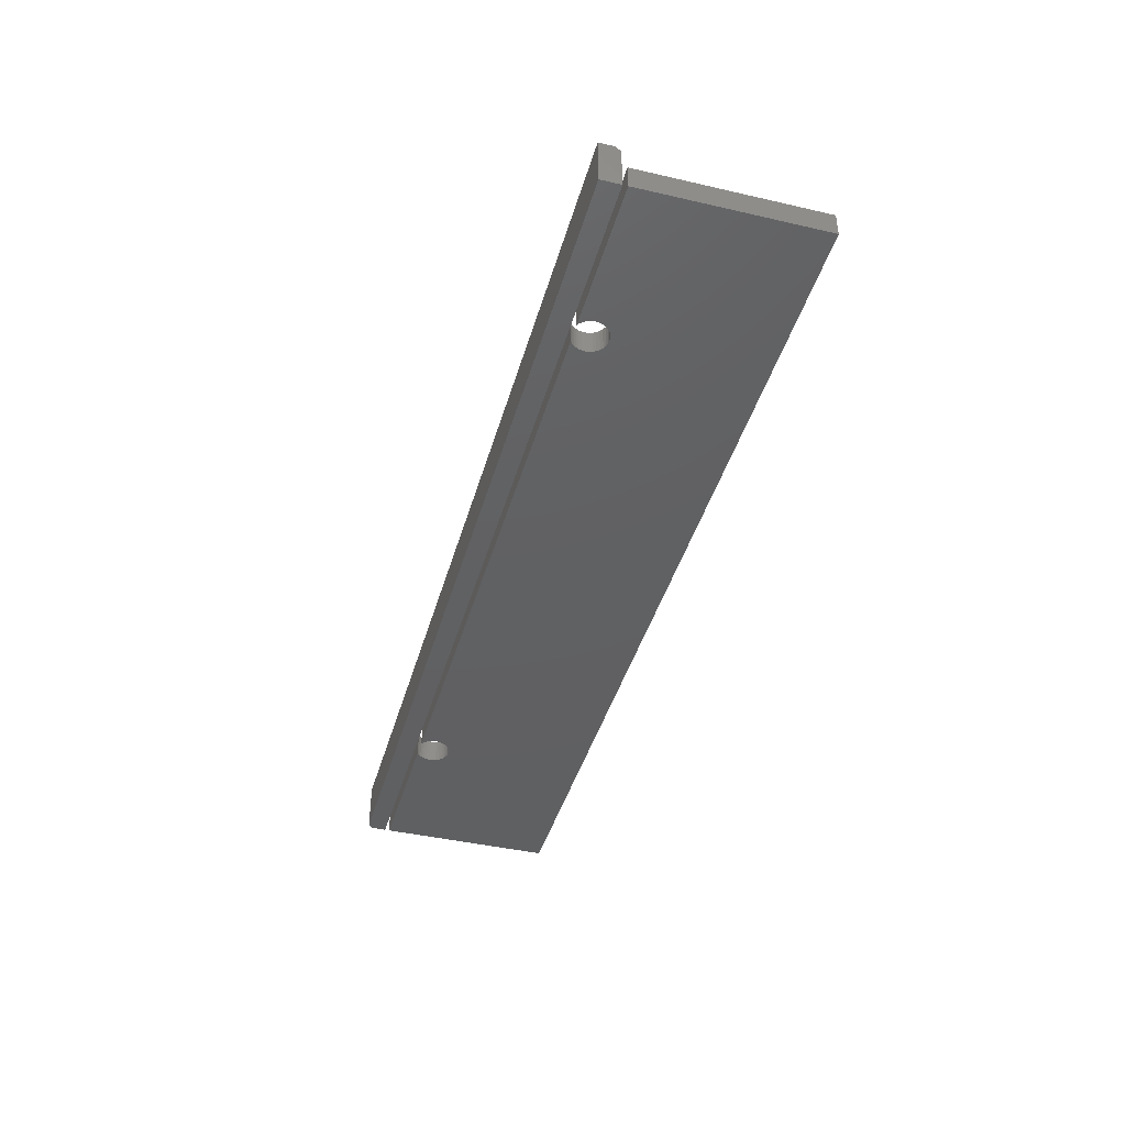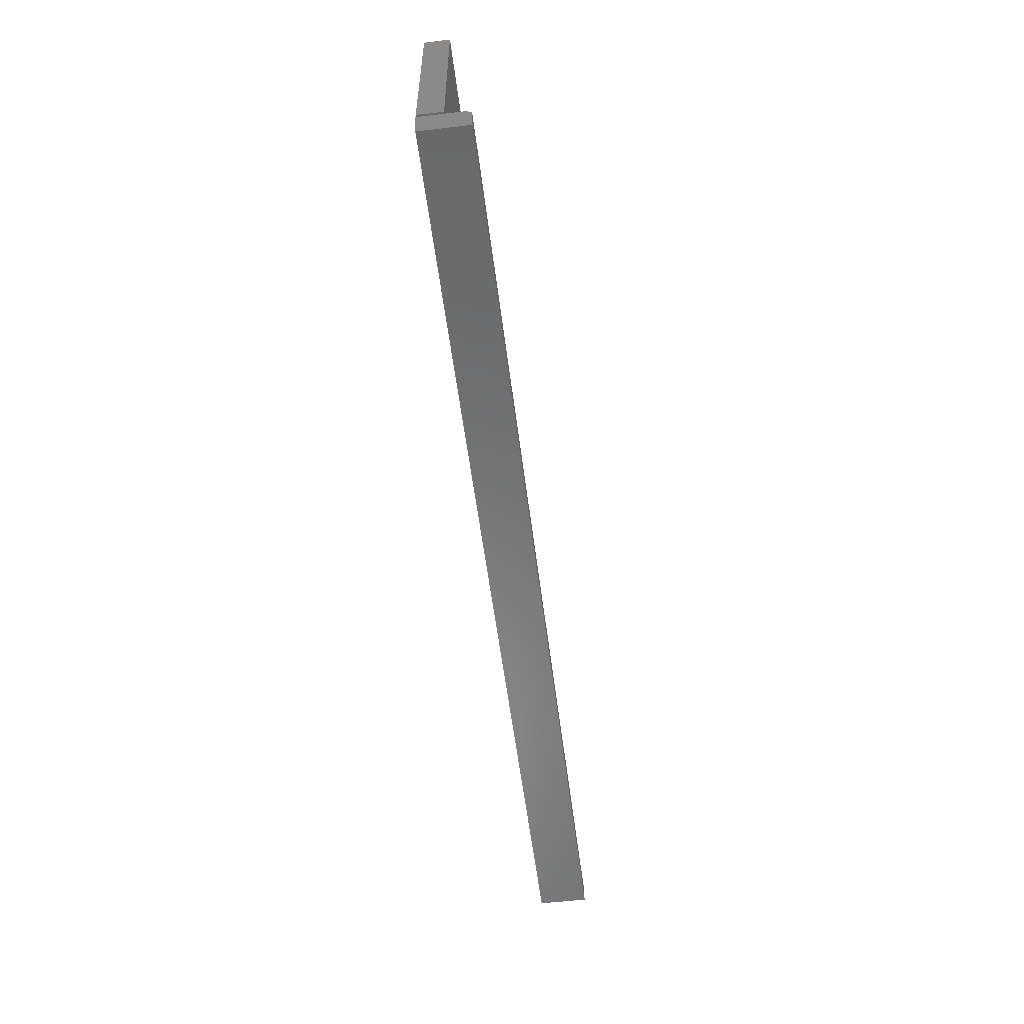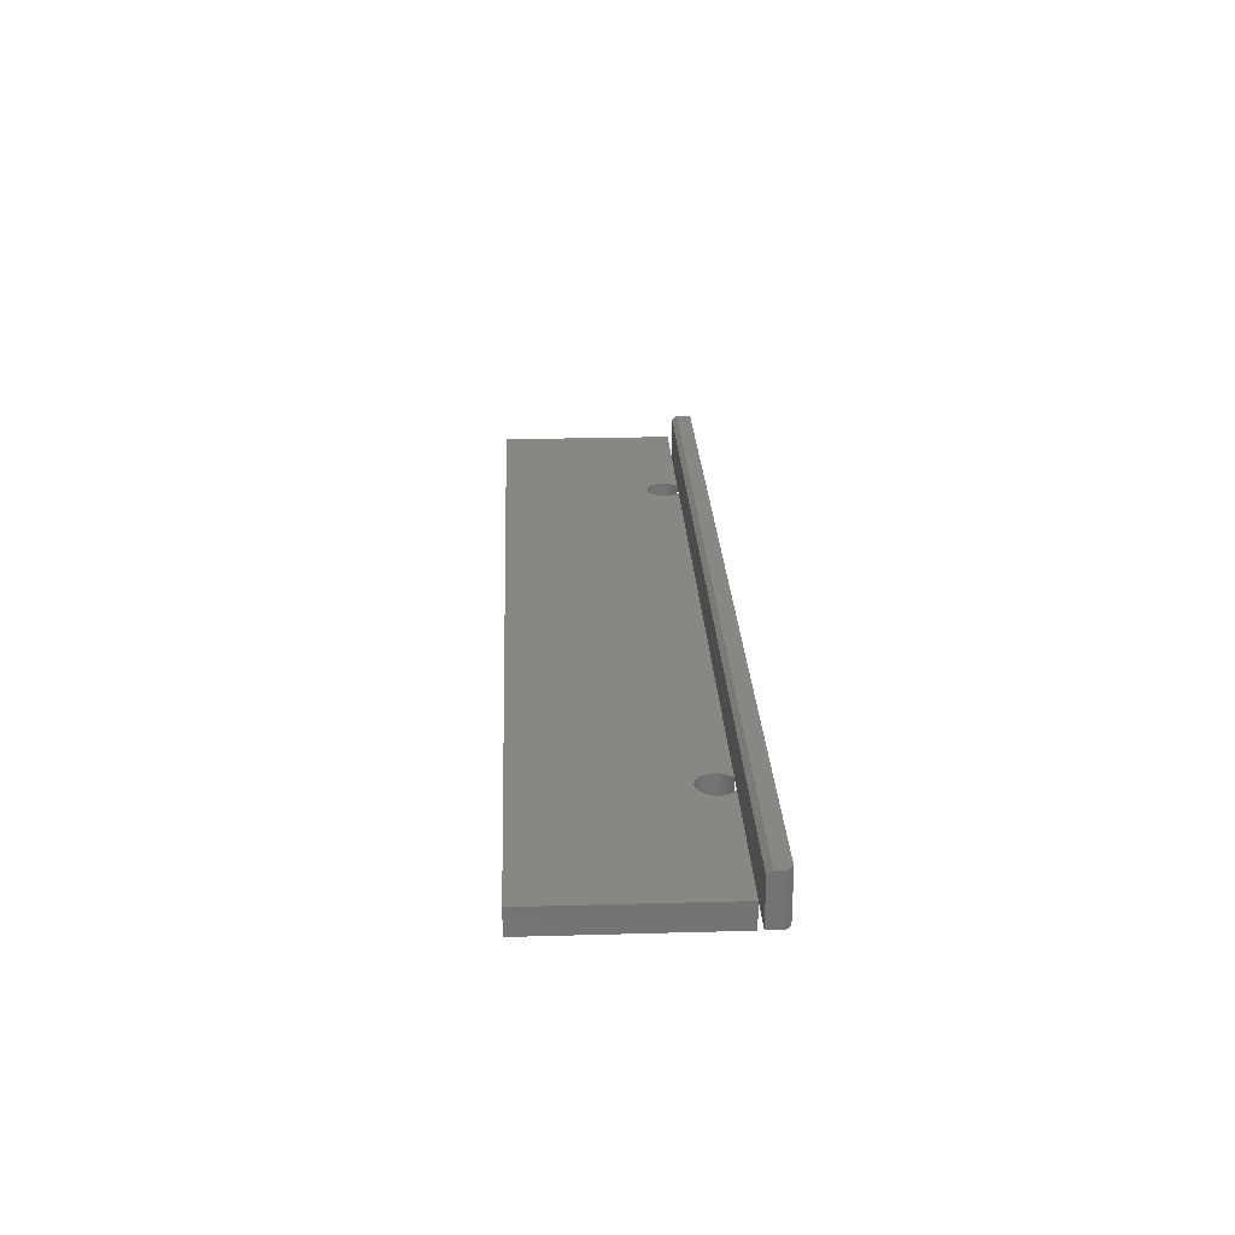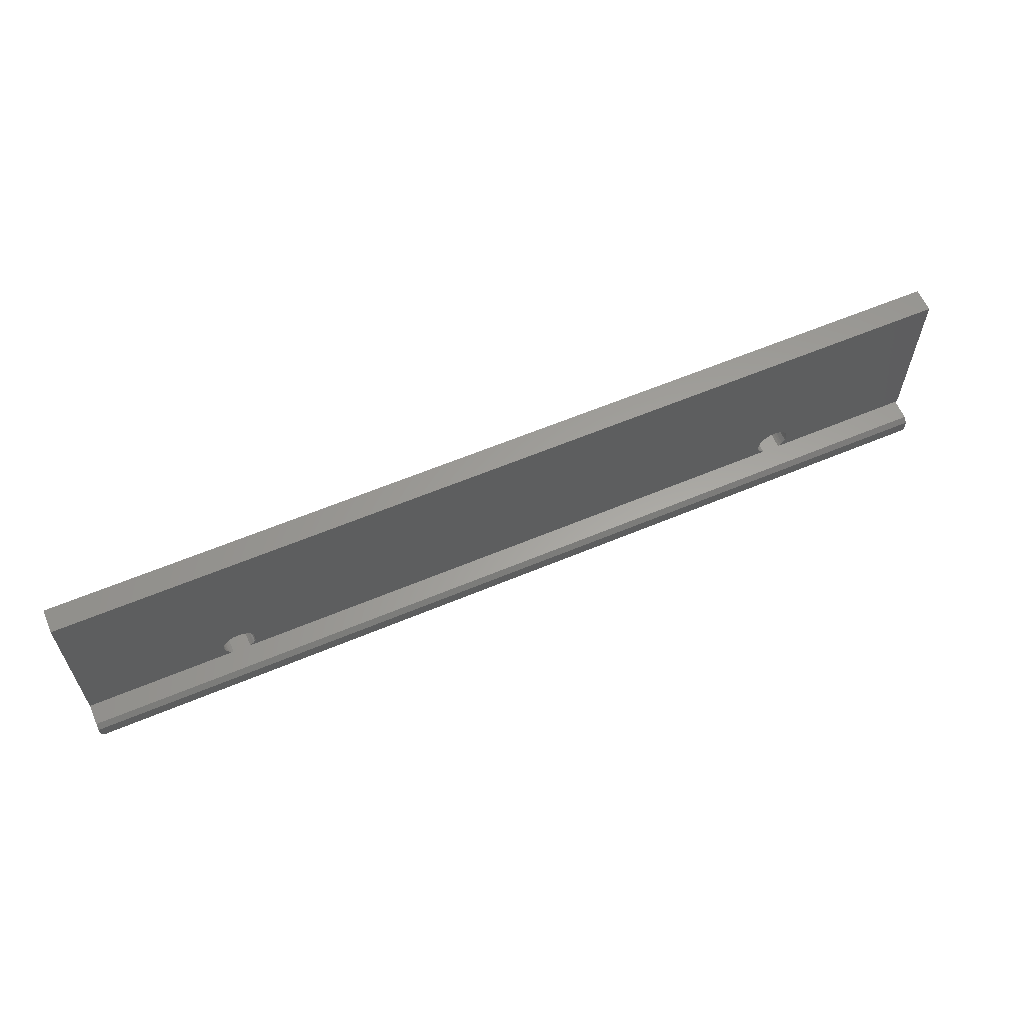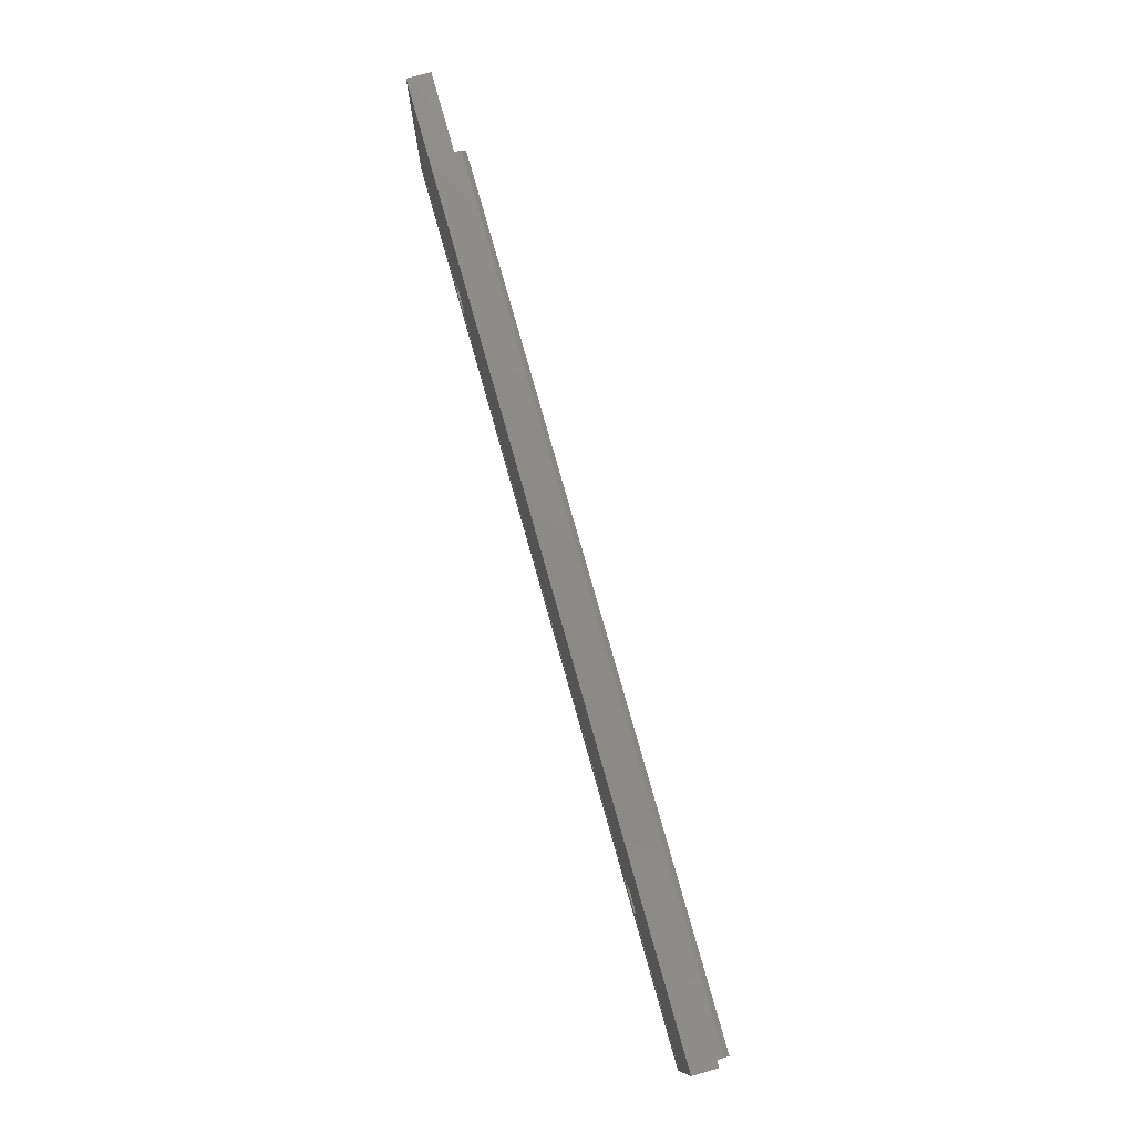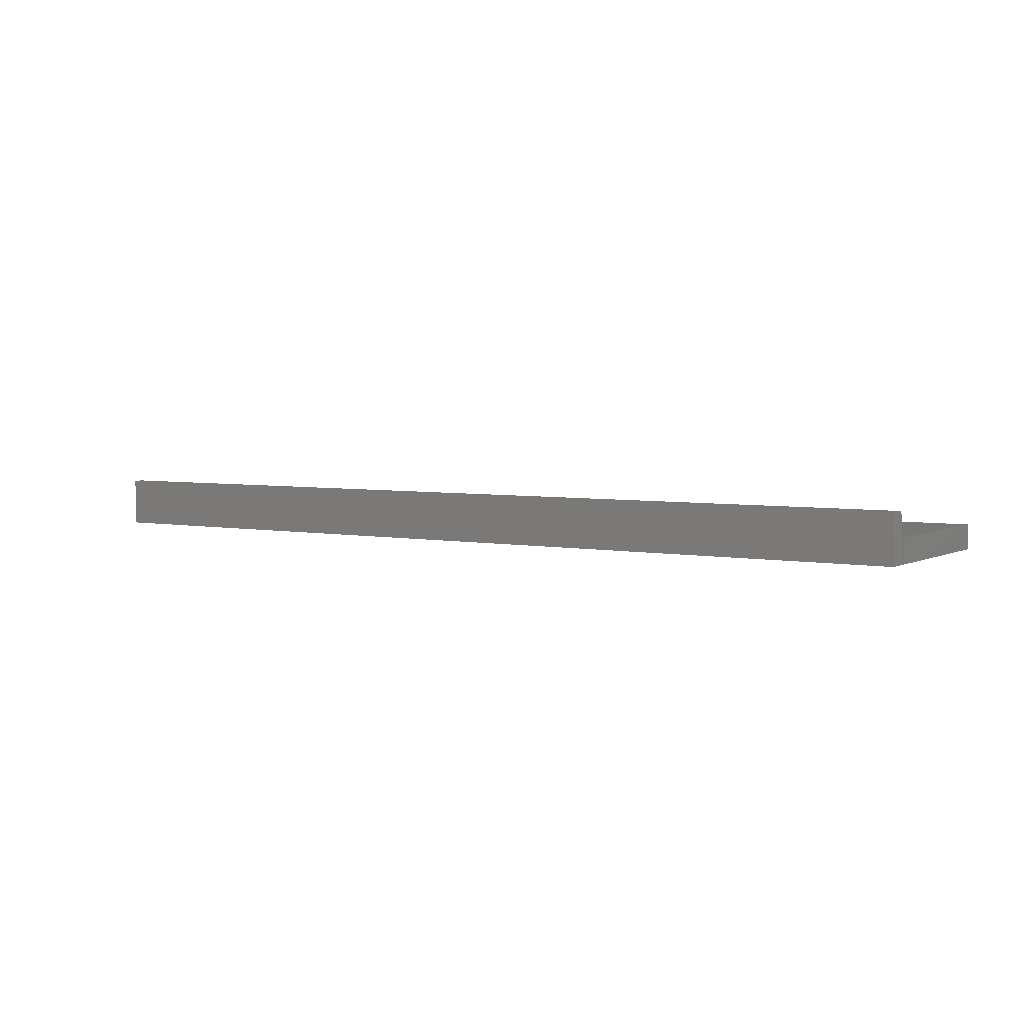
<metadata>
{"format":"stl","ext":"stl","renderer":"f3d","projection":"perspective","resolution":1024,"background":"white","views":[{"elev":-41.9,"azim":74.5,"up":"+Z"},{"elev":-55.7,"azim":-82.9,"up":"+Y"},{"elev":25.0,"azim":-92.6,"up":"+Z"},{"elev":61.2,"azim":-23.1,"up":"+Y"},{"elev":77.1,"azim":-105.7,"up":"+Y"},{"elev":4.1,"azim":33.1,"up":"+Z"}]}
</metadata>
<code>
# stl→obj: 136 verts, 264 faces
v -0.5033 0.4839 0
v -0.5075 0.4805 0.03906
v -0.5075 0.4805 0
v -0.511 0.4763 0.03906
v -0.511 0.4763 0
v -0.5135 0.4715 0.03906
v -0.5135 0.4715 0
v -0.5151 0.4663 0.03906
v -0.5151 0.4663 0
v -0.5156 0.4609 0.03906
v -0.5156 0.4609 0
v -0.5152 0.4563 0.03906
v -0.5152 0.4563 0
v -0.5141 0.4518 0.03906
v -0.5141 0.4518 0
v -0.5122 0.4475 0.03906
v -0.5122 0.4475 0
v -0.5096 0.4437 0.03906
v -0.5096 0.4437 0
v -0.5064 0.4403 0.03906
v -0.5064 0.4403 0
v -0.5026 0.4375 0.03906
v -0.5026 0.4375 0
v -0.5033 0.4839 0.03906
v -0.4986 0.4865 0
v -0.4986 0.4865 0.03906
v -0.4934 0.488 0
v -0.4934 0.488 0.03906
v -0.488 0.4886 0
v -0.488 0.4886 0.03906
v -0.4826 0.488 0
v -0.4826 0.488 0.03906
v -0.4774 0.4865 0
v -0.4774 0.4865 0.03906
v -0.4726 0.4839 0
v -0.4726 0.4839 0.03906
v -0.4685 0.4805 0
v -0.4685 0.4805 0.03906
v -0.465 0.4763 0
v -0.465 0.4763 0.03906
v -0.4625 0.4715 0
v -0.4625 0.4715 0.03906
v -0.4609 0.4663 0
v -0.4609 0.4663 0.03906
v -0.4604 0.4609 0
v -0.4604 0.4609 0.03906
v -0.4638 0.4475 0
v -0.4619 0.4518 0.03906
v -0.4619 0.4518 0
v -0.4608 0.4563 0.03906
v -0.4608 0.4563 0
v -0.4638 0.4475 0.03906
v -0.4664 0.4437 0
v -0.4664 0.4437 0.03906
v -0.4696 0.4403 0
v -0.4696 0.4403 0.03906
v -0.4734 0.4375 0
v -0.4734 0.4375 0.03906
v 0.4817 0.4375 0.03906
v 0.4817 0.4375 0
v -0.75 0.4375 0.03906
v -0.75 0.4375 0
v 0.478 0.4403 0
v 0.491 0.488 0
v 0.4858 0.4865 0
v 0.481 0.4839 0
v 0.4768 0.4805 0
v 0.4734 0.4763 0
v 0.4709 0.4715 0
v 0.4693 0.4663 0
v 0.4703 0.4518 0
v 0.4691 0.4563 0
v 0.4722 0.4475 0
v 0.4748 0.4437 0
v -0.75 0.7217 0
v 0.75 0.7217 0
v 0.524 0.4609 0
v 0.5235 0.4663 0
v 0.75 0.4375 0
v 0.5236 0.4563 0
v 0.5219 0.4715 0
v 0.5194 0.4763 0
v 0.5159 0.4805 0
v 0.5117 0.4839 0
v 0.507 0.4865 0
v 0.5018 0.488 0
v 0.4964 0.4886 0
v 0.511 0.4375 0
v 0.5147 0.4403 0
v 0.518 0.4437 0
v 0.5205 0.4475 0
v 0.5225 0.4518 0
v 0.4688 0.4609 0
v 0.478 0.4403 0.03906
v 0.491 0.488 0.03906
v 0.4858 0.4865 0.03906
v 0.481 0.4839 0.03906
v 0.4768 0.4805 0.03906
v 0.4734 0.4763 0.03906
v 0.4709 0.4715 0.03906
v 0.4693 0.4663 0.03906
v 0.4691 0.4563 0.03906
v 0.4703 0.4518 0.03906
v 0.4722 0.4475 0.03906
v 0.4748 0.4437 0.03906
v -0.75 0.7217 0.03906
v 0.75 0.7217 0.03906
v 0.524 0.4609 0.03906
v 0.5236 0.4563 0.03906
v 0.75 0.4375 0.03906
v 0.5235 0.4663 0.03906
v 0.4964 0.4886 0.03906
v 0.5018 0.488 0.03906
v 0.507 0.4865 0.03906
v 0.5117 0.4839 0.03906
v 0.5159 0.4805 0.03906
v 0.5194 0.4763 0.03906
v 0.5219 0.4715 0.03906
v 0.5225 0.4518 0.03906
v 0.5205 0.4475 0.03906
v 0.518 0.4437 0.03906
v 0.5147 0.4403 0.03906
v 0.511 0.4375 0.03906
v 0.4688 0.4609 0.03906
v 0.75 0.4222 0.07812
v -0.75 0.4222 0.07812
v 0.75 0.3984 0.07812
v -0.75 0.4062 0.07812
v -0.7422 0.3984 0.07812
v -0.75 0.43 0
v -0.75 0.4062 0
v -0.75 0.43 0.07031
v -0.7422 0.3984 0
v 0.75 0.3984 0
v 0.75 0.43 0
v 0.75 0.43 0.07031
f 1 2 3
f 3 2 4
f 3 4 5
f 5 4 6
f 5 6 7
f 7 6 8
f 7 8 9
f 9 8 10
f 9 10 11
f 11 10 12
f 11 12 13
f 13 12 14
f 13 14 15
f 15 14 16
f 15 16 17
f 17 16 18
f 17 18 19
f 19 18 20
f 19 20 21
f 21 20 22
f 21 22 23
f 2 1 24
f 24 1 25
f 24 25 26
f 26 25 27
f 26 27 28
f 28 27 29
f 28 29 30
f 30 29 31
f 30 31 32
f 32 31 33
f 32 33 34
f 34 33 35
f 34 35 36
f 36 35 37
f 36 37 38
f 38 37 39
f 38 39 40
f 40 39 41
f 40 41 42
f 42 41 43
f 42 43 44
f 44 43 45
f 44 45 46
f 47 48 49
f 49 48 50
f 49 50 51
f 51 50 46
f 51 46 45
f 48 47 52
f 52 47 53
f 52 53 54
f 54 53 55
f 54 55 56
f 56 55 57
f 56 57 58
f 58 57 59
f 59 57 60
f 61 62 22
f 22 62 23
f 55 63 57
f 63 60 57
f 33 31 64
f 65 33 64
f 35 33 65
f 66 35 65
f 37 35 66
f 67 37 66
f 39 37 67
f 68 39 67
f 41 39 68
f 69 41 68
f 43 41 69
f 70 43 69
f 71 49 72
f 47 49 71
f 73 47 71
f 53 47 73
f 74 53 73
f 55 53 74
f 63 55 74
f 75 76 29
f 75 29 27
f 75 27 25
f 75 25 1
f 75 1 3
f 75 3 5
f 75 5 7
f 75 7 9
f 75 9 11
f 75 11 62
f 77 78 76
f 77 76 79
f 77 79 80
f 62 11 13
f 62 13 15
f 62 15 17
f 62 17 19
f 62 19 21
f 62 21 23
f 76 78 81
f 76 81 82
f 76 82 83
f 76 83 84
f 76 84 85
f 76 85 86
f 76 86 87
f 76 87 64
f 76 64 31
f 76 31 29
f 79 88 89
f 79 89 90
f 79 90 91
f 79 91 92
f 79 92 80
f 49 51 72
f 72 51 45
f 72 45 93
f 93 45 43
f 93 43 70
f 58 94 56
f 58 59 94
f 95 32 34
f 95 34 96
f 96 34 36
f 96 36 97
f 97 36 38
f 97 38 98
f 98 38 40
f 98 40 99
f 99 40 42
f 99 42 100
f 100 42 44
f 100 44 101
f 102 48 103
f 103 48 52
f 103 52 104
f 104 52 54
f 104 54 105
f 105 54 56
f 105 56 94
f 106 61 10
f 106 10 8
f 106 8 6
f 106 6 4
f 106 4 2
f 106 2 24
f 106 24 26
f 106 26 28
f 106 28 30
f 106 30 107
f 108 109 110
f 108 110 107
f 108 107 111
f 61 22 20
f 61 20 18
f 61 18 16
f 61 16 14
f 61 14 12
f 61 12 10
f 107 30 32
f 107 32 95
f 107 95 112
f 107 112 113
f 107 113 114
f 107 114 115
f 107 115 116
f 107 116 117
f 107 117 118
f 107 118 111
f 110 109 119
f 110 119 120
f 110 120 121
f 110 121 122
f 110 122 123
f 101 44 124
f 124 44 46
f 124 46 102
f 102 46 50
f 102 50 48
f 66 98 67
f 67 98 99
f 67 99 68
f 68 99 100
f 68 100 69
f 69 100 101
f 69 101 70
f 70 101 124
f 70 124 93
f 93 124 102
f 93 102 72
f 72 102 103
f 72 103 71
f 71 103 104
f 71 104 73
f 73 104 105
f 73 105 74
f 74 105 94
f 74 94 63
f 63 94 59
f 63 59 60
f 98 66 97
f 97 66 65
f 97 65 96
f 96 65 64
f 96 64 95
f 95 64 87
f 95 87 112
f 112 87 86
f 112 86 113
f 113 86 85
f 113 85 114
f 114 85 84
f 114 84 115
f 115 84 83
f 115 83 116
f 116 83 82
f 116 82 117
f 117 82 81
f 117 81 118
f 118 81 78
f 118 78 111
f 111 78 77
f 111 77 108
f 91 119 92
f 92 119 109
f 92 109 80
f 80 109 108
f 80 108 77
f 119 91 120
f 120 91 90
f 120 90 121
f 121 90 89
f 121 89 122
f 122 89 88
f 122 88 123
f 123 88 110
f 110 88 79
f 125 126 127
f 127 126 128
f 127 128 129
f 130 131 132
f 132 131 128
f 132 128 126
f 133 131 134
f 134 131 130
f 134 130 135
f 129 133 127
f 127 133 134
f 131 133 128
f 128 133 129
f 136 135 132
f 132 135 130
f 134 135 127
f 127 135 136
f 127 136 125
f 125 136 126
f 126 136 132
f 106 75 61
f 61 75 62
f 107 76 106
f 106 76 75
f 110 79 107
f 107 79 76

</code>
